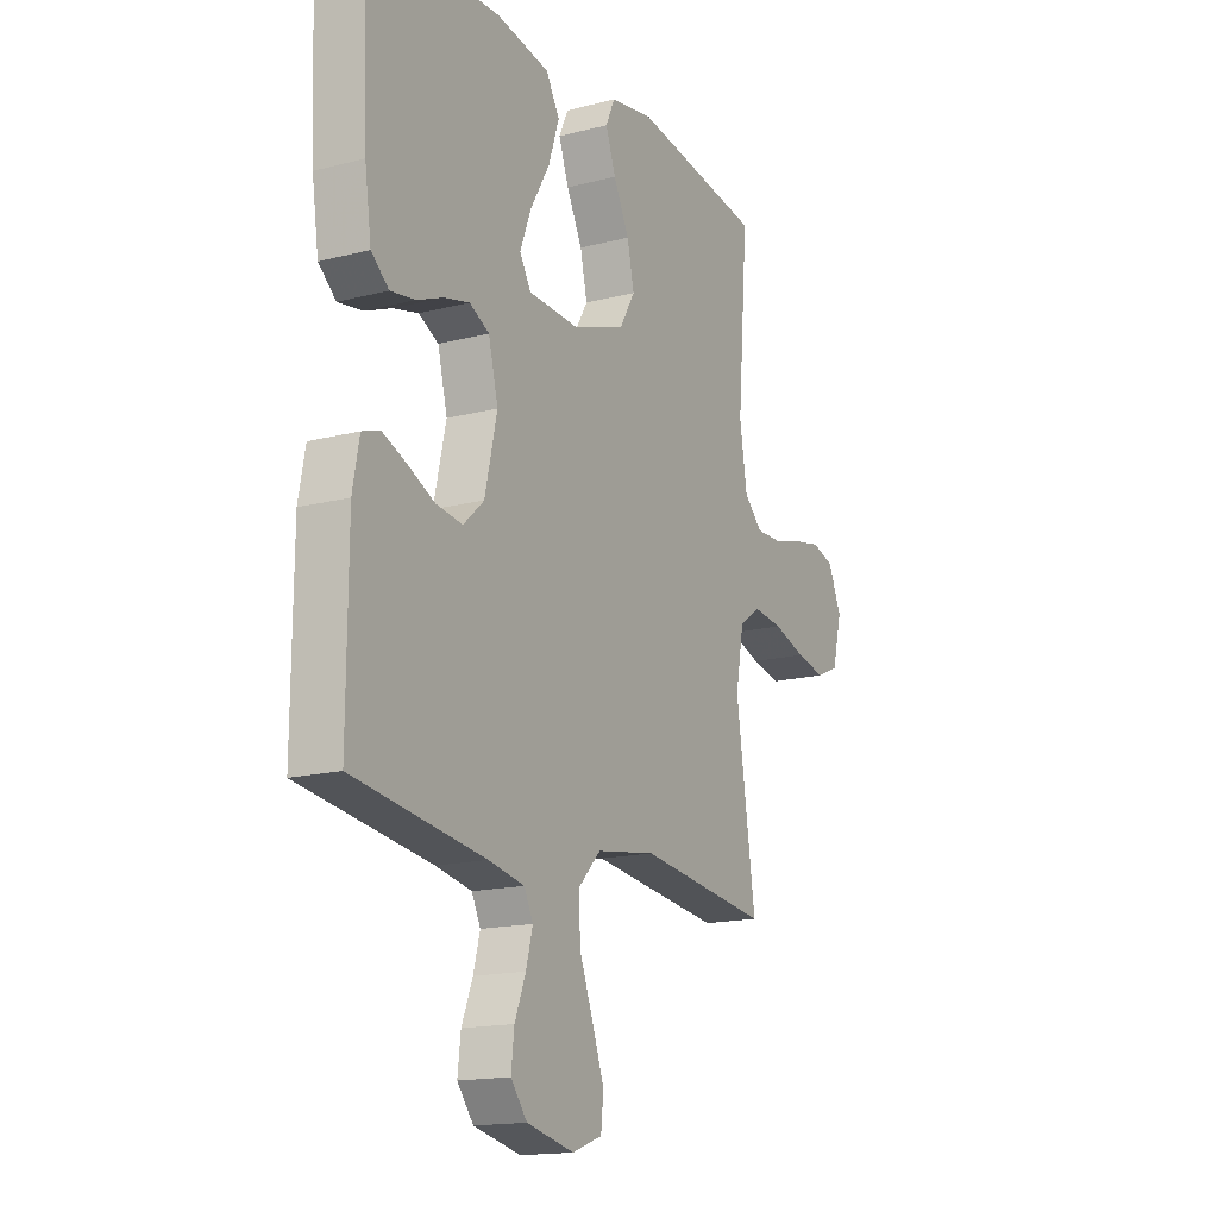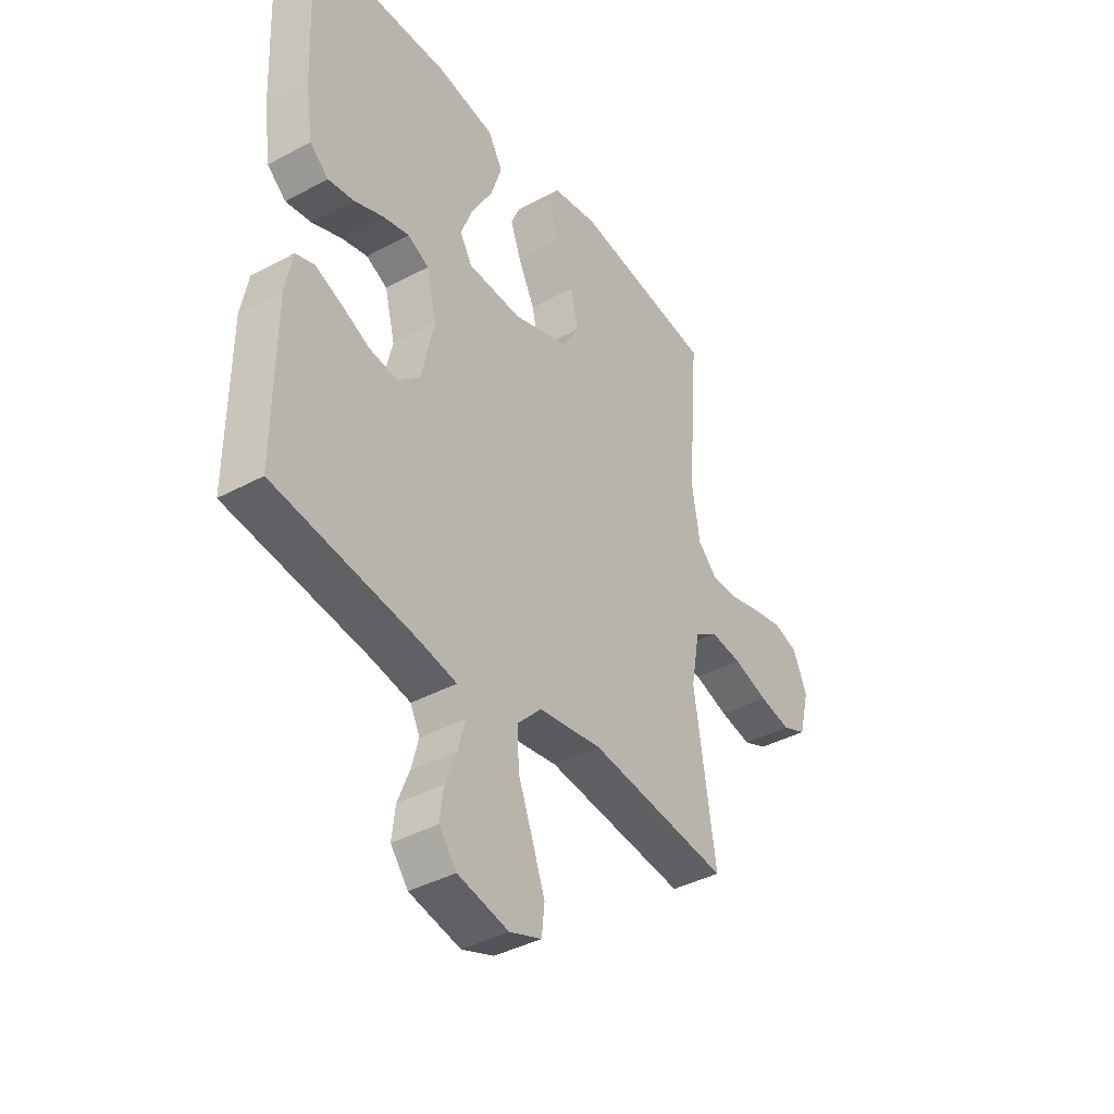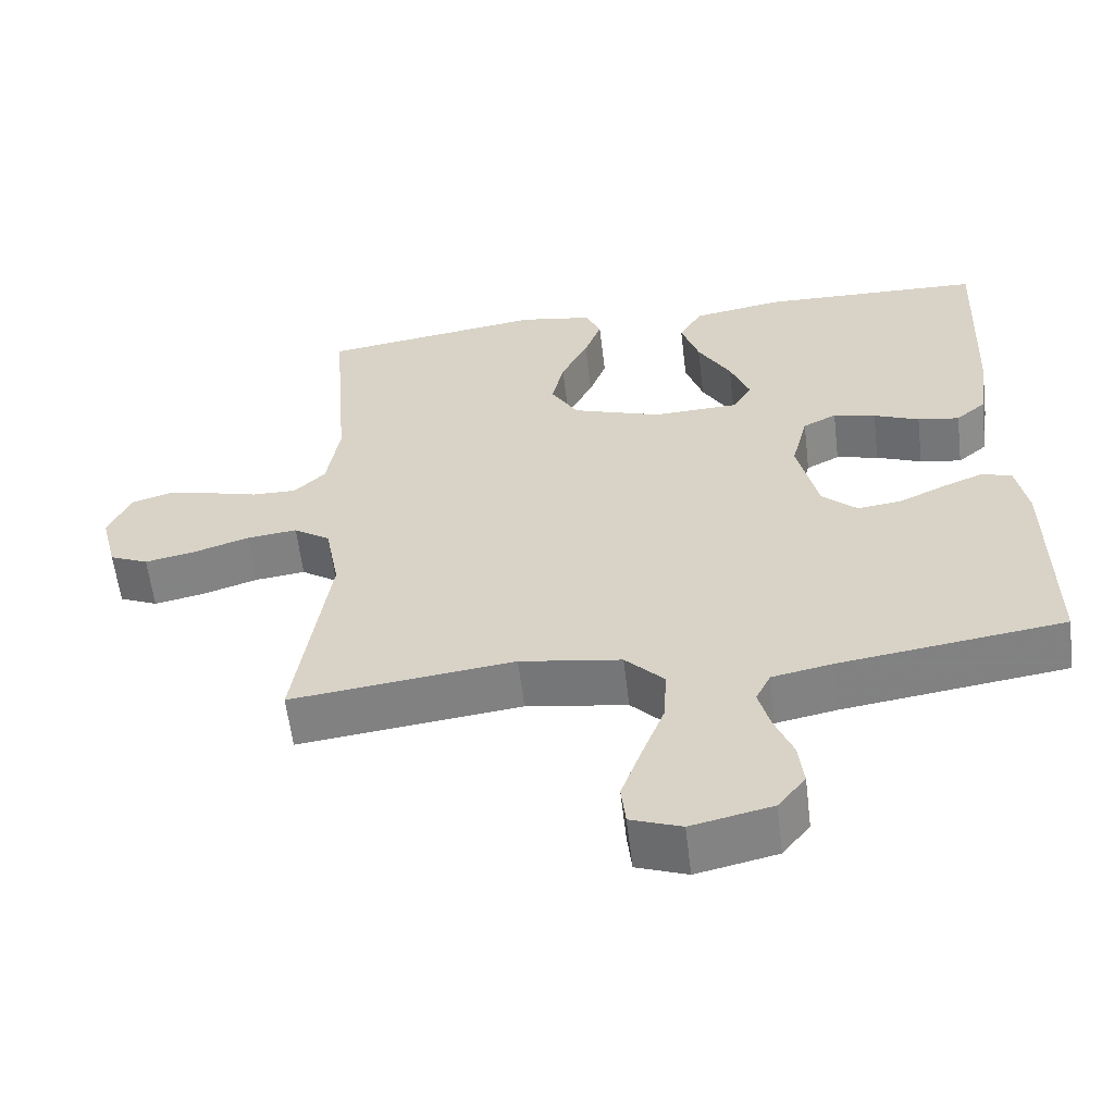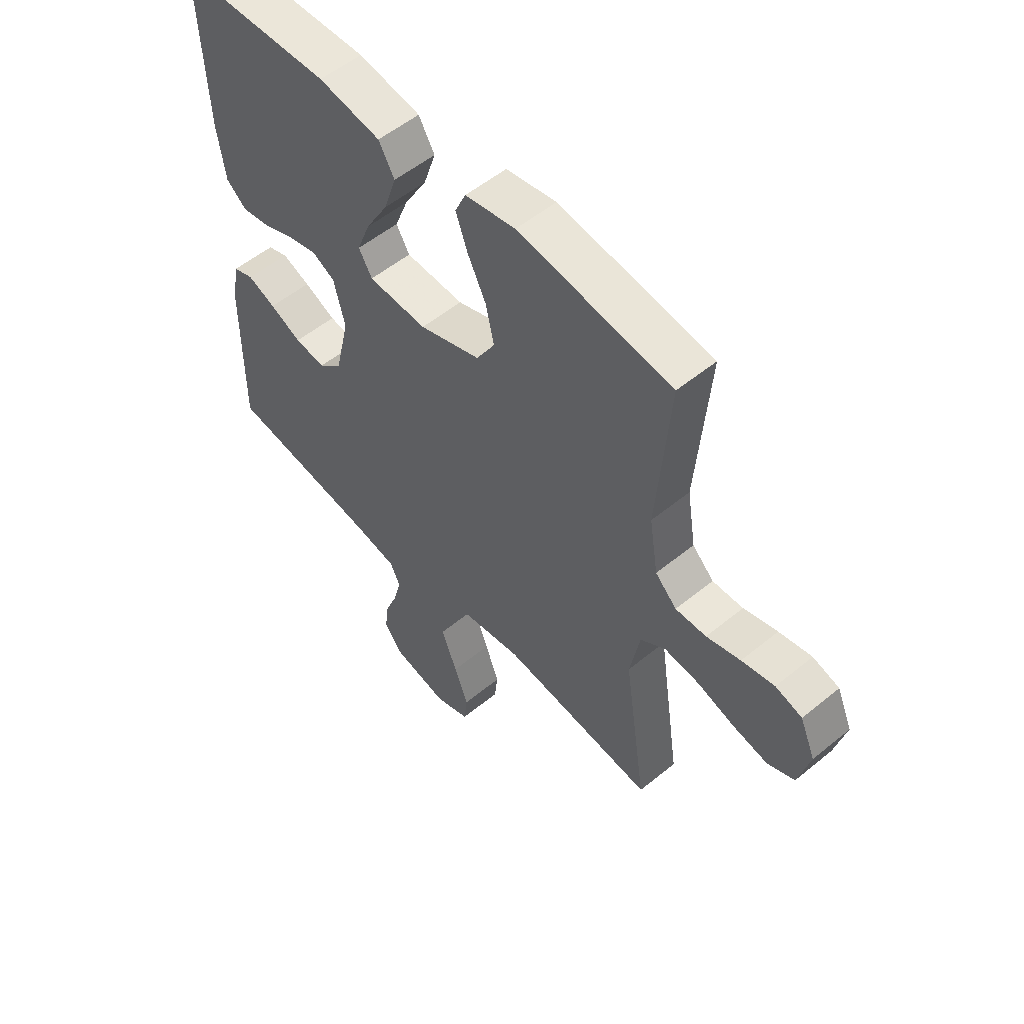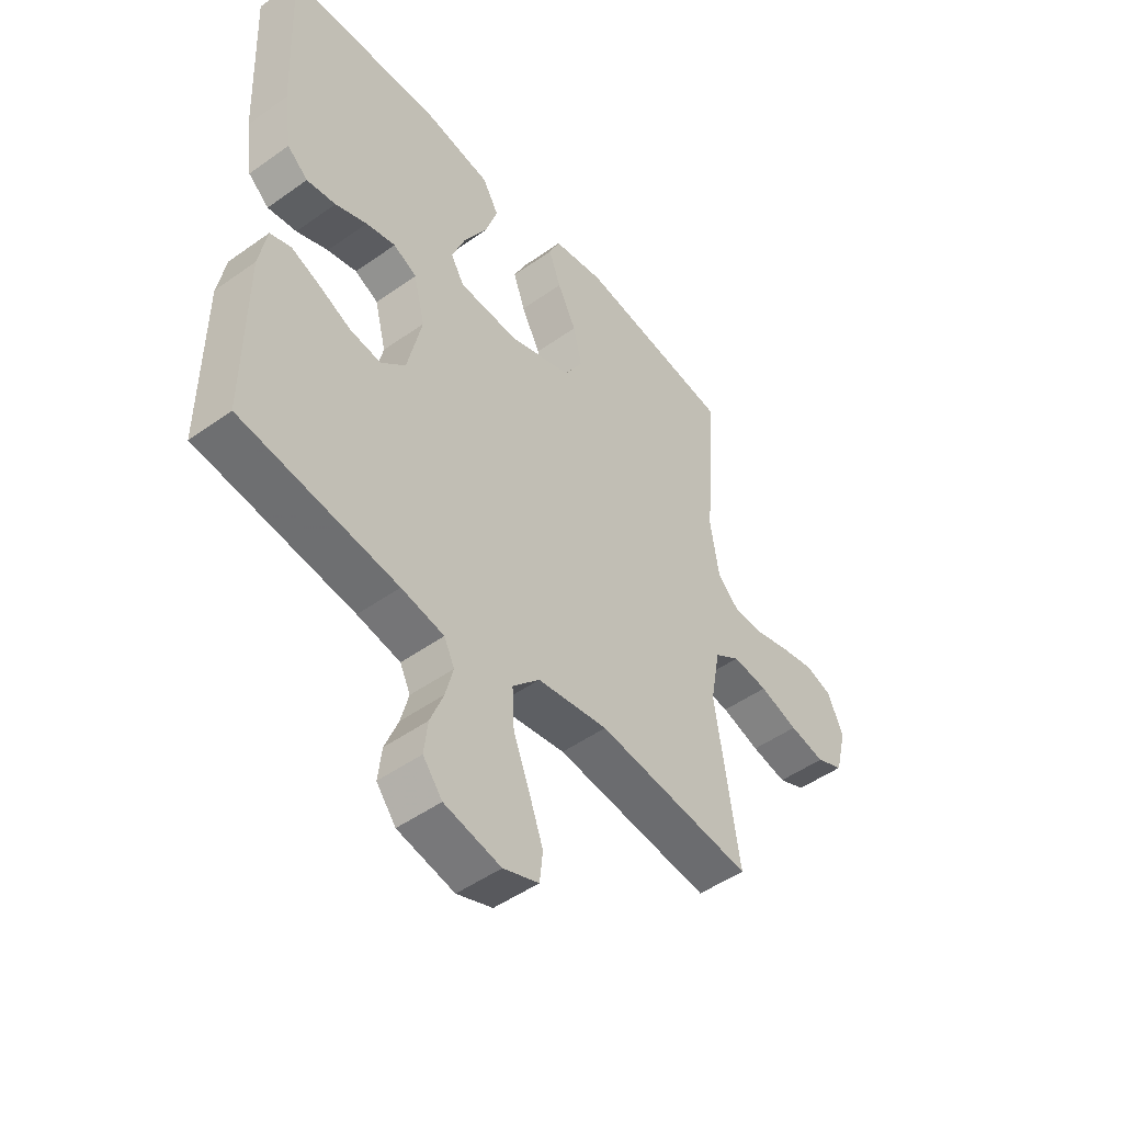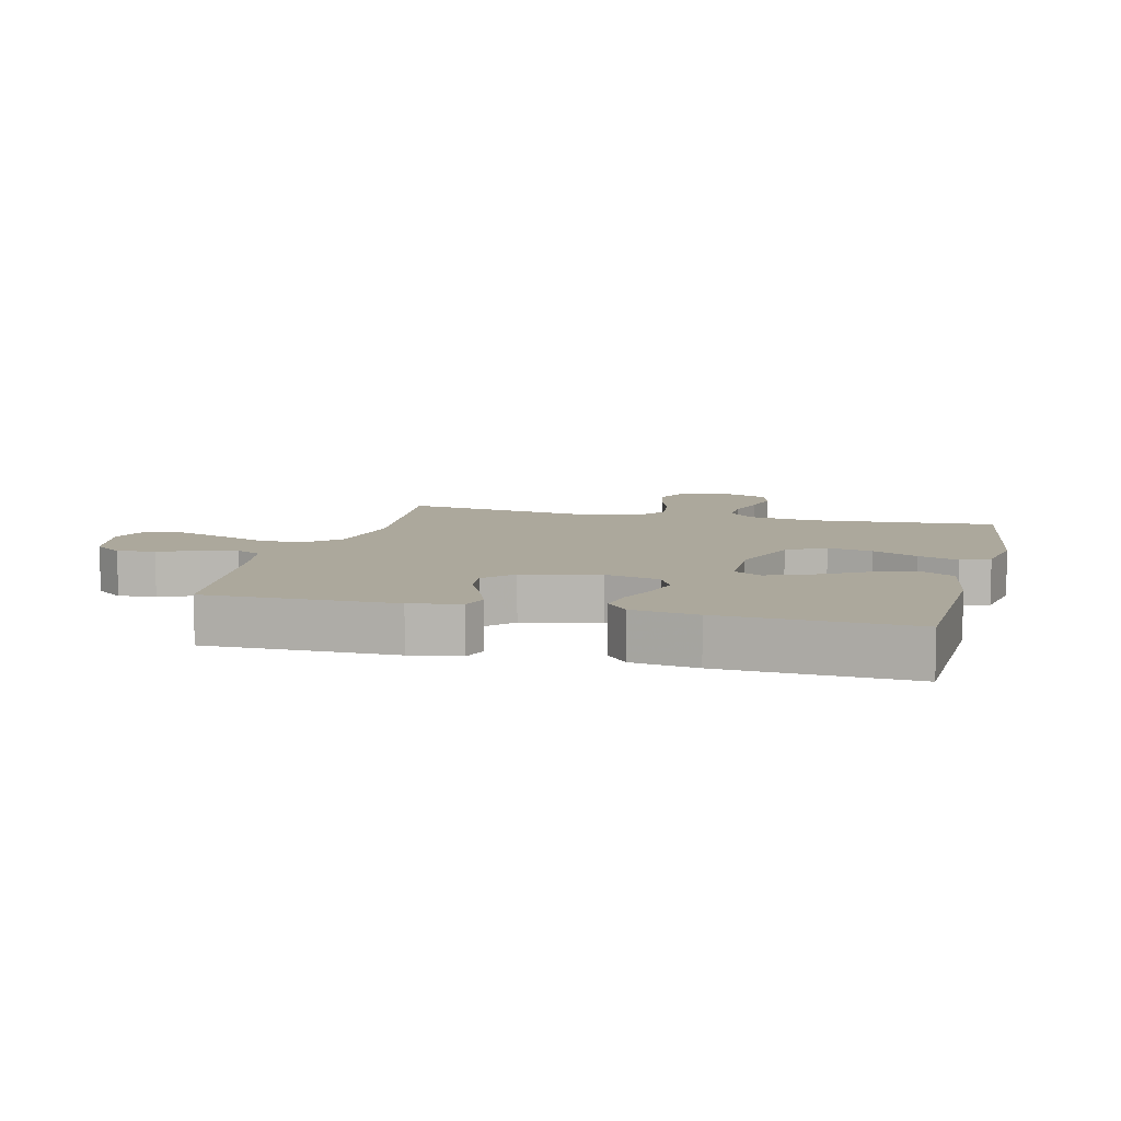
<metadata>
{"format":"obj","ext":"obj","renderer":"f3d","projection":"perspective","resolution":1024,"background":"white","views":[{"elev":-16.1,"azim":-61.9,"up":"+Z"},{"elev":-39.7,"azim":-56.2,"up":"+Z"},{"elev":-59.2,"azim":-173.2,"up":"+Z"},{"elev":54.4,"azim":49.0,"up":"+Z"},{"elev":-48.8,"azim":-51.6,"up":"+Z"},{"elev":8.5,"azim":-75.6,"up":"+Y"}]}
</metadata>
<code>
v 0.5 0.07 0.5
v 0.476 0.07 0.2
v 0.493 0.07 0.094
v 0.535 0.07 0.053
v 0.595 0.07 0.054
v 0.661 0.07 0.072
v 0.725 0.07 0.085
v 0.777 0.07 0.069
v 0.807 0.07 0
v 0.785 0.07 -0.087
v 0.733 0.07 -0.11
v 0.665 0.07 -0.096
v 0.591 0.07 -0.072
v 0.523 0.07 -0.064
v 0.474 0.07 -0.097
v 0.455 0.07 -0.2
v 0.5 0.07 -0.5
v 0.2 0.07 -0.464
v 0.064 0.07 -0.485
v 0.012 0.07 -0.539
v 0.016 0.07 -0.613
v 0.047 0.07 -0.694
v 0.074 0.07 -0.769
v 0.068 0.07 -0.825
v 0 0.07 -0.85
v -0.108 0.07 -0.826
v -0.145 0.07 -0.779
v -0.138 0.07 -0.719
v -0.113 0.07 -0.656
v -0.098 0.07 -0.599
v -0.118 0.07 -0.558
v -0.2 0.07 -0.542
v -0.5 0.07 -0.5
v -0.498 0.07 -0.2
v -0.483 0.07 -0.12
v -0.443 0.07 -0.106
v -0.388 0.07 -0.128
v -0.326 0.07 -0.157
v -0.266 0.07 -0.165
v -0.219 0.07 -0.122
v -0.191 0.07 0
v -0.213 0.07 0.087
v -0.258 0.07 0.11
v -0.315 0.07 0.096
v -0.376 0.07 0.071
v -0.432 0.07 0.062
v -0.472 0.07 0.096
v -0.487 0.07 0.2
v -0.5 0.07 0.5
v -0.2 0.07 0.509
v -0.078 0.07 0.488
v -0.047 0.07 0.435
v -0.071 0.07 0.362
v -0.115 0.07 0.286
v -0.141 0.07 0.219
v -0.115 0.07 0.175
v 0 0.07 0.17
v 0.12 0.07 0.211
v 0.156 0.07 0.272
v 0.14 0.07 0.344
v 0.104 0.07 0.416
v 0.081 0.07 0.48
v 0.102 0.07 0.526
v 0.2 0.07 0.543
v 0.5 0 0.5
v 0.476 0 0.2
v 0.493 0 0.094
v 0.535 0 0.053
v 0.595 0 0.054
v 0.661 0 0.072
v 0.725 0 0.085
v 0.777 0 0.069
v 0.807 0 0
v 0.785 0 -0.087
v 0.733 0 -0.11
v 0.665 0 -0.096
v 0.591 0 -0.072
v 0.523 0 -0.064
v 0.474 0 -0.097
v 0.455 0 -0.2
v 0.5 0 -0.5
v 0.2 0 -0.464
v 0.064 0 -0.485
v 0.012 0 -0.539
v 0.016 0 -0.613
v 0.047 0 -0.694
v 0.074 0 -0.769
v 0.068 0 -0.825
v 0 0 -0.85
v -0.108 0 -0.826
v -0.145 0 -0.779
v -0.138 0 -0.719
v -0.113 0 -0.656
v -0.098 0 -0.599
v -0.118 0 -0.558
v -0.2 0 -0.542
v -0.5 0 -0.5
v -0.498 0 -0.2
v -0.483 0 -0.12
v -0.443 0 -0.106
v -0.388 0 -0.128
v -0.326 0 -0.157
v -0.266 0 -0.165
v -0.219 0 -0.122
v -0.191 0 0
v -0.213 0 0.087
v -0.258 0 0.11
v -0.315 0 0.096
v -0.376 0 0.071
v -0.432 0 0.062
v -0.472 0 0.096
v -0.487 0 0.2
v -0.5 0 0.5
v -0.2 0 0.509
v -0.078 0 0.488
v -0.047 0 0.435
v -0.071 0 0.362
v -0.115 0 0.286
v -0.141 0 0.219
v -0.115 0 0.175
v 0 0 0.17
v 0.12 0 0.211
v 0.156 0 0.272
v 0.14 0 0.344
v 0.104 0 0.416
v 0.081 0 0.48
v 0.102 0 0.526
v 0.2 0 0.543
f 63 64 1 2
f 60 61 62 63
f 59 60 63 2
f 58 59 2 3
f 57 58 3 4
f 56 57 4
f 51 52 53 54
f 51 54 55
f 50 51 55
f 49 50 55
f 48 49 55 56
f 44 45 46 47
f 43 44 47 48
f 35 36 37 38
f 33 34 35 38
f 32 33 38 39
f 31 32 39 40
f 26 27 28 29
f 26 29 30
f 25 26 30
f 24 25 30
f 21 22 23 24
f 21 24 30 31
f 16 17 18
f 15 16 18 19
f 10 11 12 13
f 10 13 14
f 9 10 14
f 8 9 14
f 5 6 7 8
f 5 8 14
f 4 5 14 15
f 43 48 56 4
f 42 43 4 15
f 41 42 15 19
f 40 41 19 20
f 20 21 31 40
f 66 65 128 127
f 127 126 125 124
f 66 127 124 123
f 67 66 123 122
f 68 67 122 121
f 68 121 120
f 118 117 116 115
f 119 118 115
f 119 115 114
f 119 114 113
f 120 119 113 112
f 111 110 109 108
f 112 111 108 107
f 102 101 100 99
f 102 99 98 97
f 103 102 97 96
f 104 103 96 95
f 93 92 91 90
f 94 93 90
f 94 90 89
f 94 89 88
f 88 87 86 85
f 95 94 88 85
f 82 81 80
f 83 82 80 79
f 77 76 75 74
f 78 77 74
f 78 74 73
f 78 73 72
f 72 71 70 69
f 78 72 69
f 79 78 69 68
f 68 120 112 107
f 79 68 107 106
f 83 79 106 105
f 84 83 105 104
f 104 95 85 84
f 1 65 66 2
f 2 66 67 3
f 3 67 68 4
f 4 68 69 5
f 5 69 70 6
f 6 70 71 7
f 7 71 72 8
f 8 72 73 9
f 9 73 74 10
f 10 74 75 11
f 11 75 76 12
f 12 76 77 13
f 13 77 78 14
f 14 78 79 15
f 15 79 80 16
f 16 80 81 17
f 17 81 82 18
f 18 82 83 19
f 19 83 84 20
f 20 84 85 21
f 21 85 86 22
f 22 86 87 23
f 23 87 88 24
f 24 88 89 25
f 25 89 90 26
f 26 90 91 27
f 27 91 92 28
f 28 92 93 29
f 29 93 94 30
f 30 94 95 31
f 31 95 96 32
f 32 96 97 33
f 33 97 98 34
f 34 98 99 35
f 35 99 100 36
f 36 100 101 37
f 37 101 102 38
f 38 102 103 39
f 39 103 104 40
f 40 104 105 41
f 41 105 106 42
f 42 106 107 43
f 43 107 108 44
f 44 108 109 45
f 45 109 110 46
f 46 110 111 47
f 47 111 112 48
f 48 112 113 49
f 49 113 114 50
f 50 114 115 51
f 51 115 116 52
f 52 116 117 53
f 53 117 118 54
f 54 118 119 55
f 55 119 120 56
f 56 120 121 57
f 57 121 122 58
f 58 122 123 59
f 59 123 124 60
f 60 124 125 61
f 61 125 126 62
f 62 126 127 63
f 63 127 128 64
f 64 128 65 1

</code>
